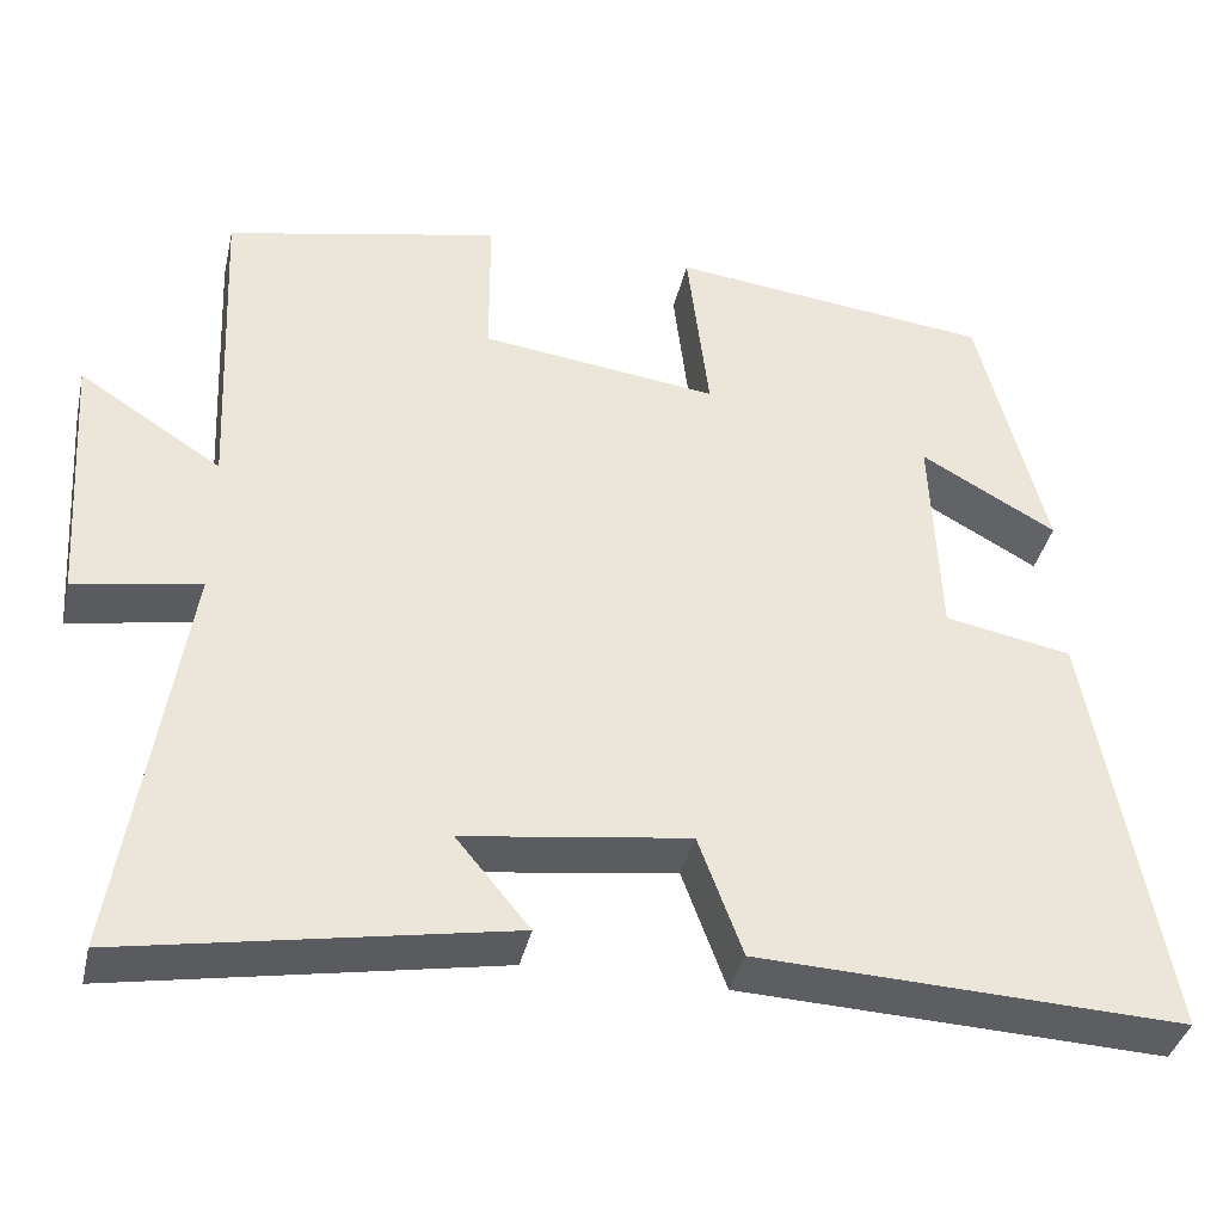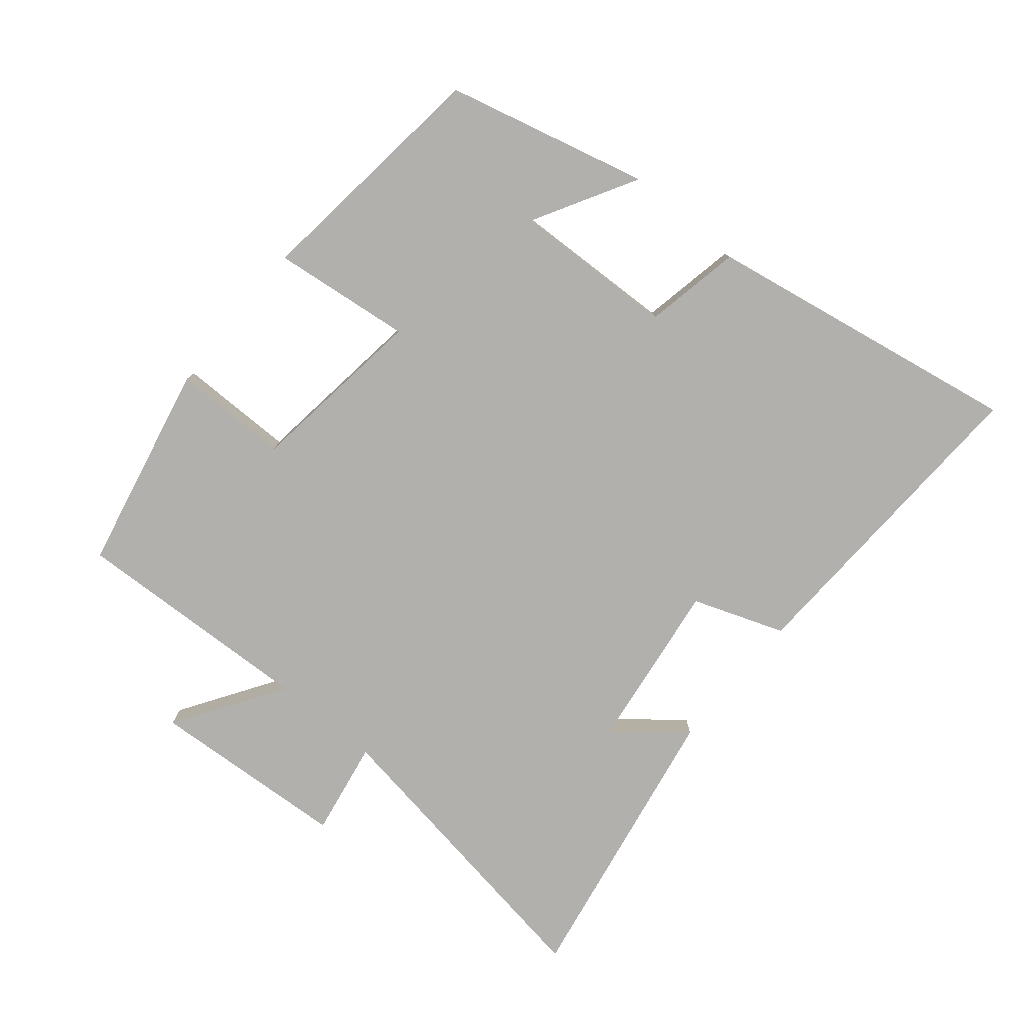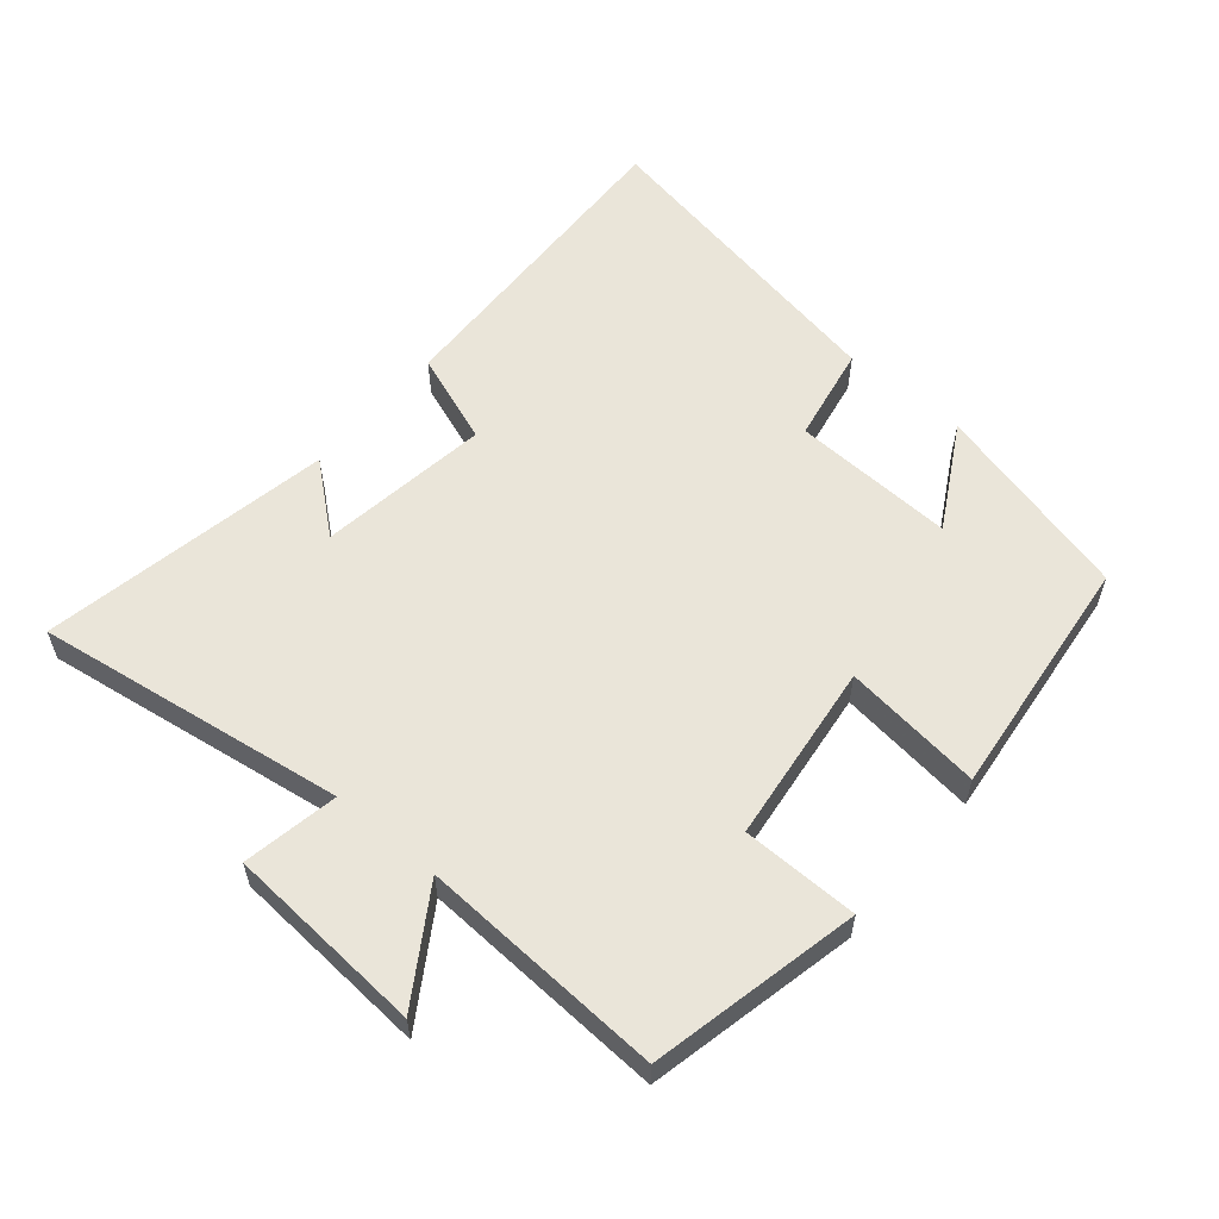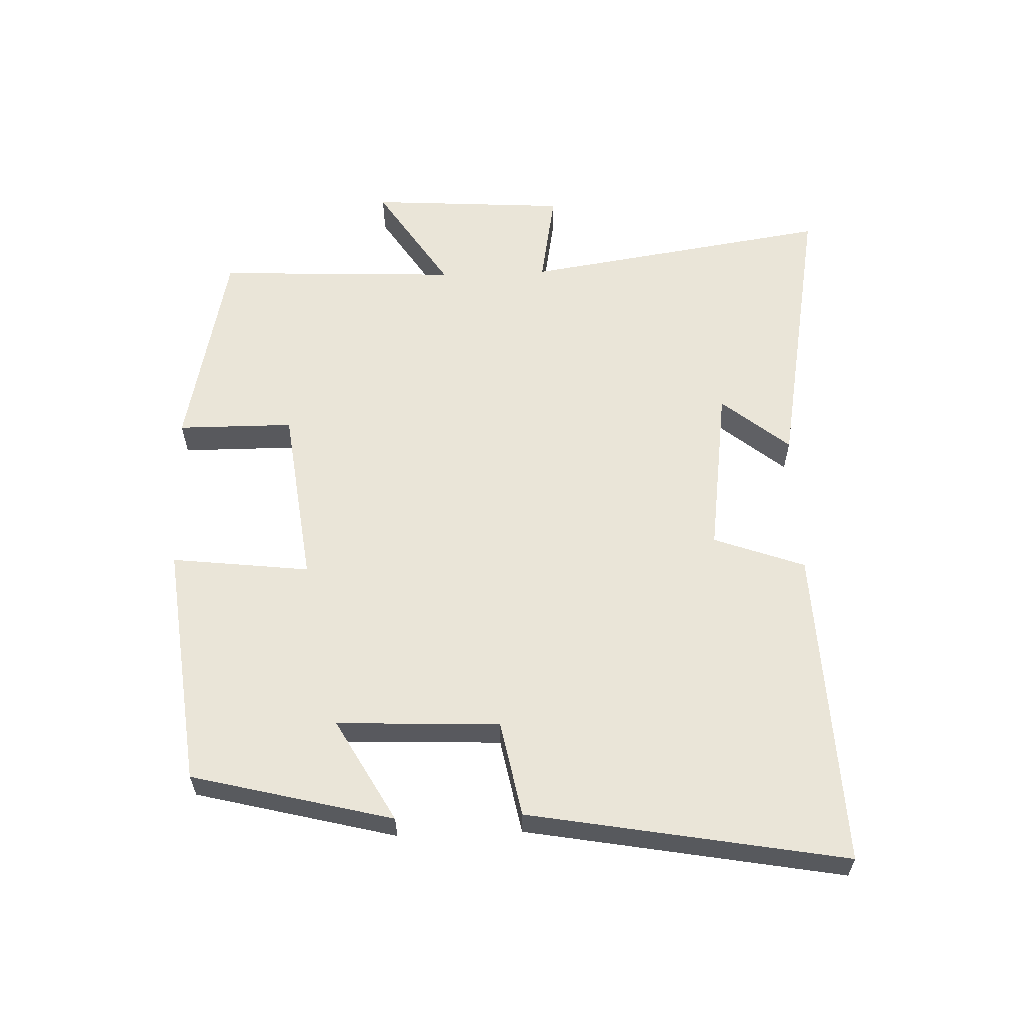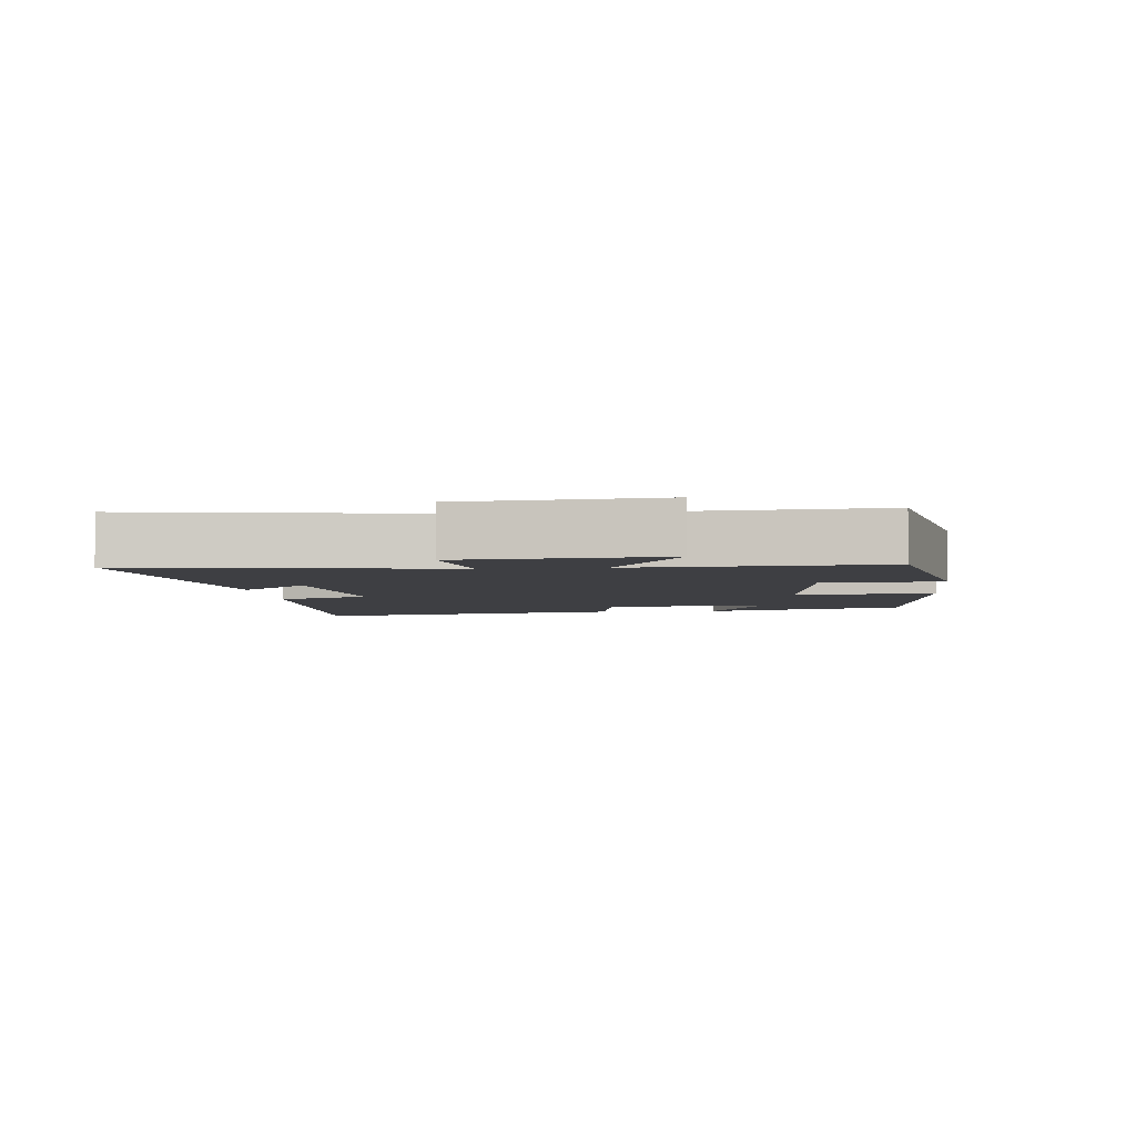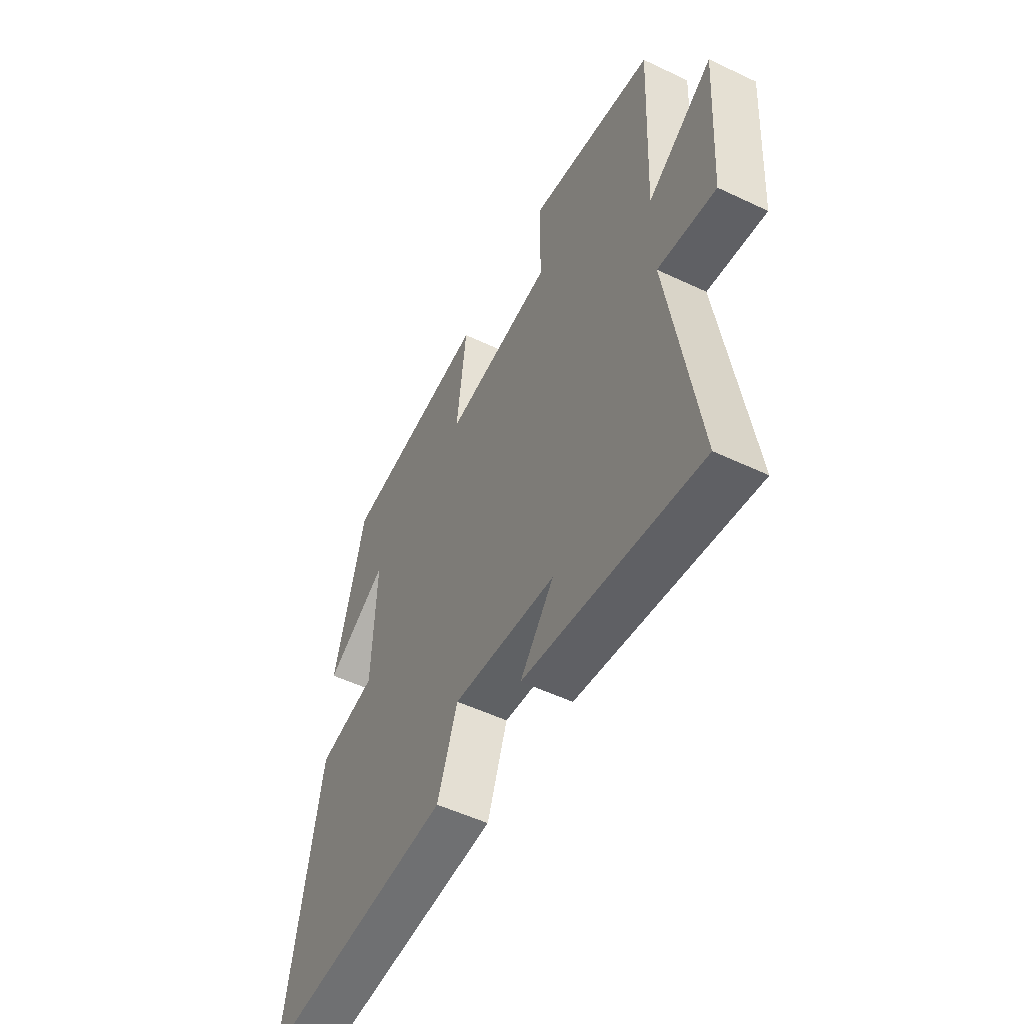
<metadata>
{"format":"obj","ext":"obj","renderer":"f3d","projection":"perspective","resolution":1024,"background":"white","views":[{"elev":-38.4,"azim":-12.8,"up":"+Z"},{"elev":-78.6,"azim":50.1,"up":"+Y"},{"elev":57.9,"azim":-49.7,"up":"+Y"},{"elev":59.6,"azim":87.9,"up":"+Y"},{"elev":-4.3,"azim":-84.0,"up":"+Y"},{"elev":-52.8,"azim":-117.0,"up":"+Z"}]}
</metadata>
<code>
v -0.517 0.07 0.431
v -0.2 0.07 0.5
v -0.199 0.07 0.323
v 0.075 0.07 0.289
v 0.05 0.07 0.5
v 0.422 0.07 0.458
v 0.5 0.07 0.152
v 0.343 0.07 0.24
v 0.353 0.07 -0.008
v 0.5 0.07 -0.036
v 0.587 0.07 -0.519
v 0.096 0.07 -0.5
v 0.045 0.07 -0.361
v -0.215 0.07 -0.397
v -0.13 0.07 -0.5
v -0.572 0.07 -0.581
v -0.5 0.07 -0.11
v -0.645 0.07 -0.136
v -0.665 0.07 0.166
v -0.5 0.07 0.06
v -0.517 0 0.431
v -0.2 0 0.5
v -0.199 0 0.323
v 0.075 0 0.289
v 0.05 0 0.5
v 0.422 0 0.458
v 0.5 0 0.152
v 0.343 0 0.24
v 0.353 0 -0.008
v 0.5 0 -0.036
v 0.587 0 -0.519
v 0.096 0 -0.5
v 0.045 0 -0.361
v -0.215 0 -0.397
v -0.13 0 -0.5
v -0.572 0 -0.581
v -0.5 0 -0.11
v -0.645 0 -0.136
v -0.665 0 0.166
v -0.5 0 0.06
f 17 18 19 20
f 14 15 16 17
f 13 14 17 20
f 10 11 12 13
f 9 10 13 20
f 8 9 20
f 5 6 7 8
f 4 5 8
f 3 4 8 20
f 1 2 3 20
f 40 39 38 37
f 37 36 35 34
f 40 37 34 33
f 33 32 31 30
f 40 33 30 29
f 40 29 28
f 28 27 26 25
f 28 25 24
f 40 28 24 23
f 40 23 22 21
f 1 21 22 2
f 2 22 23 3
f 3 23 24 4
f 4 24 25 5
f 5 25 26 6
f 6 26 27 7
f 7 27 28 8
f 8 28 29 9
f 9 29 30 10
f 10 30 31 11
f 11 31 32 12
f 12 32 33 13
f 13 33 34 14
f 14 34 35 15
f 15 35 36 16
f 16 36 37 17
f 17 37 38 18
f 18 38 39 19
f 19 39 40 20
f 20 40 21 1

</code>
